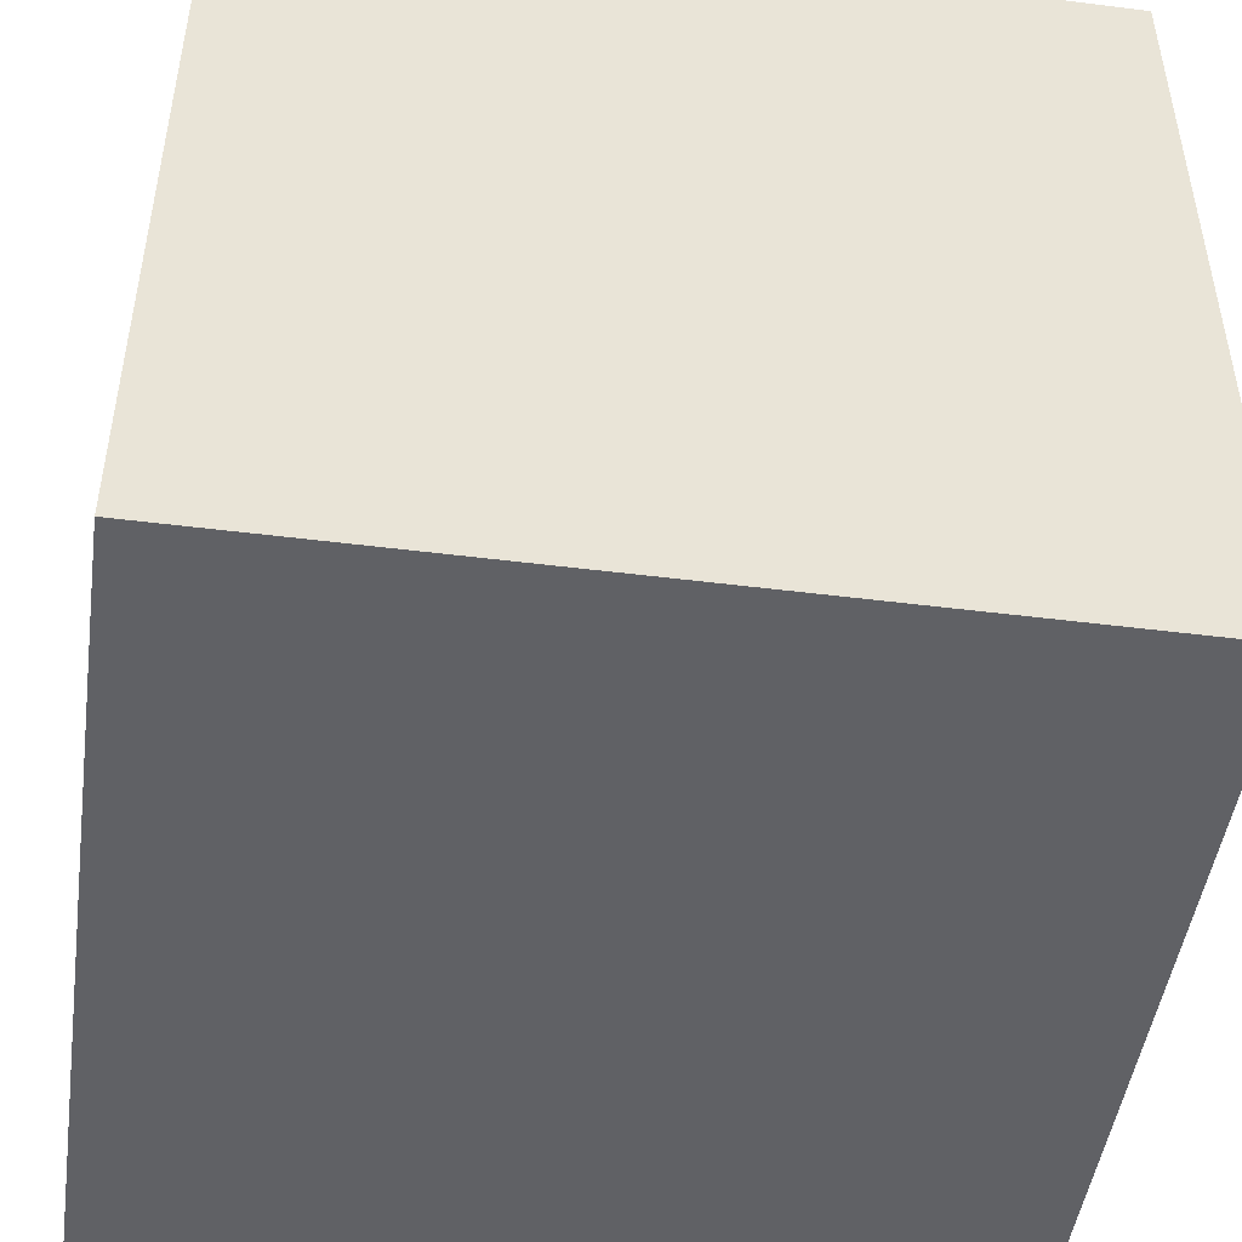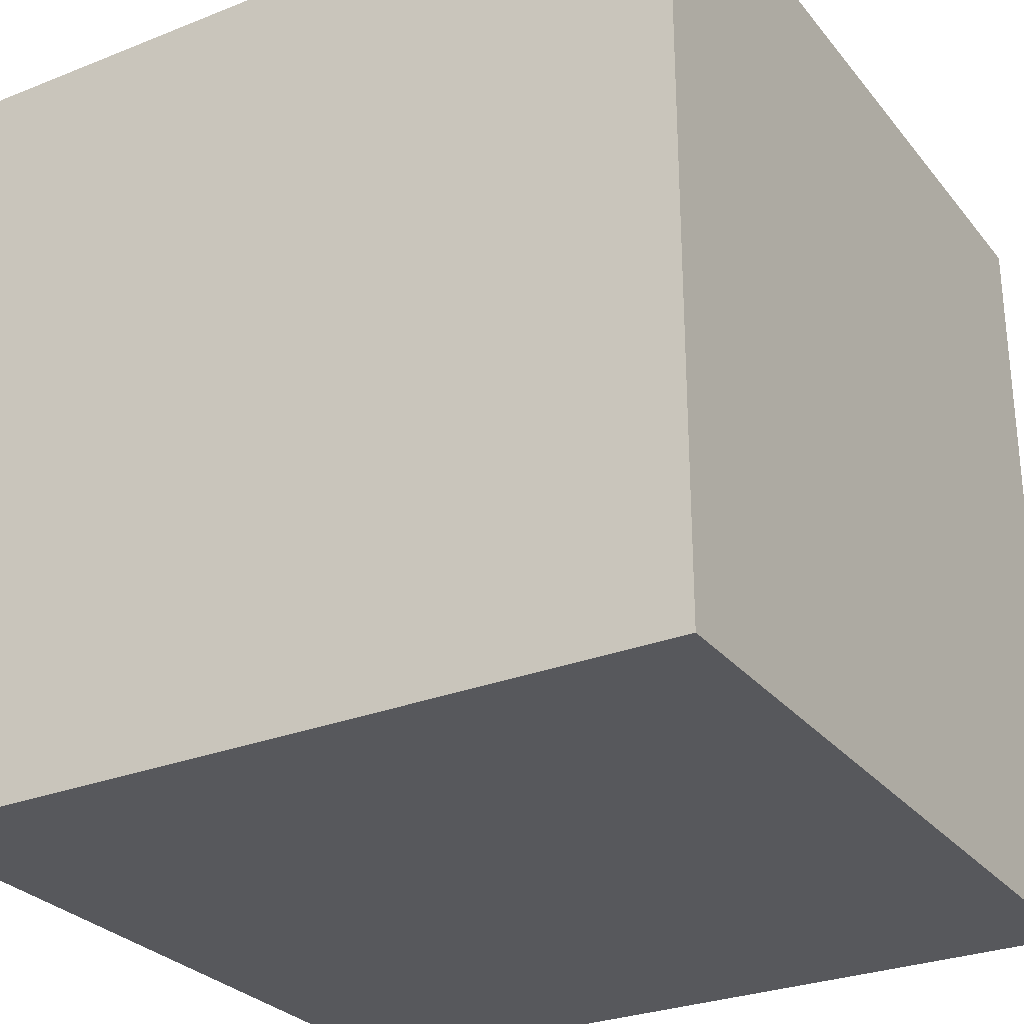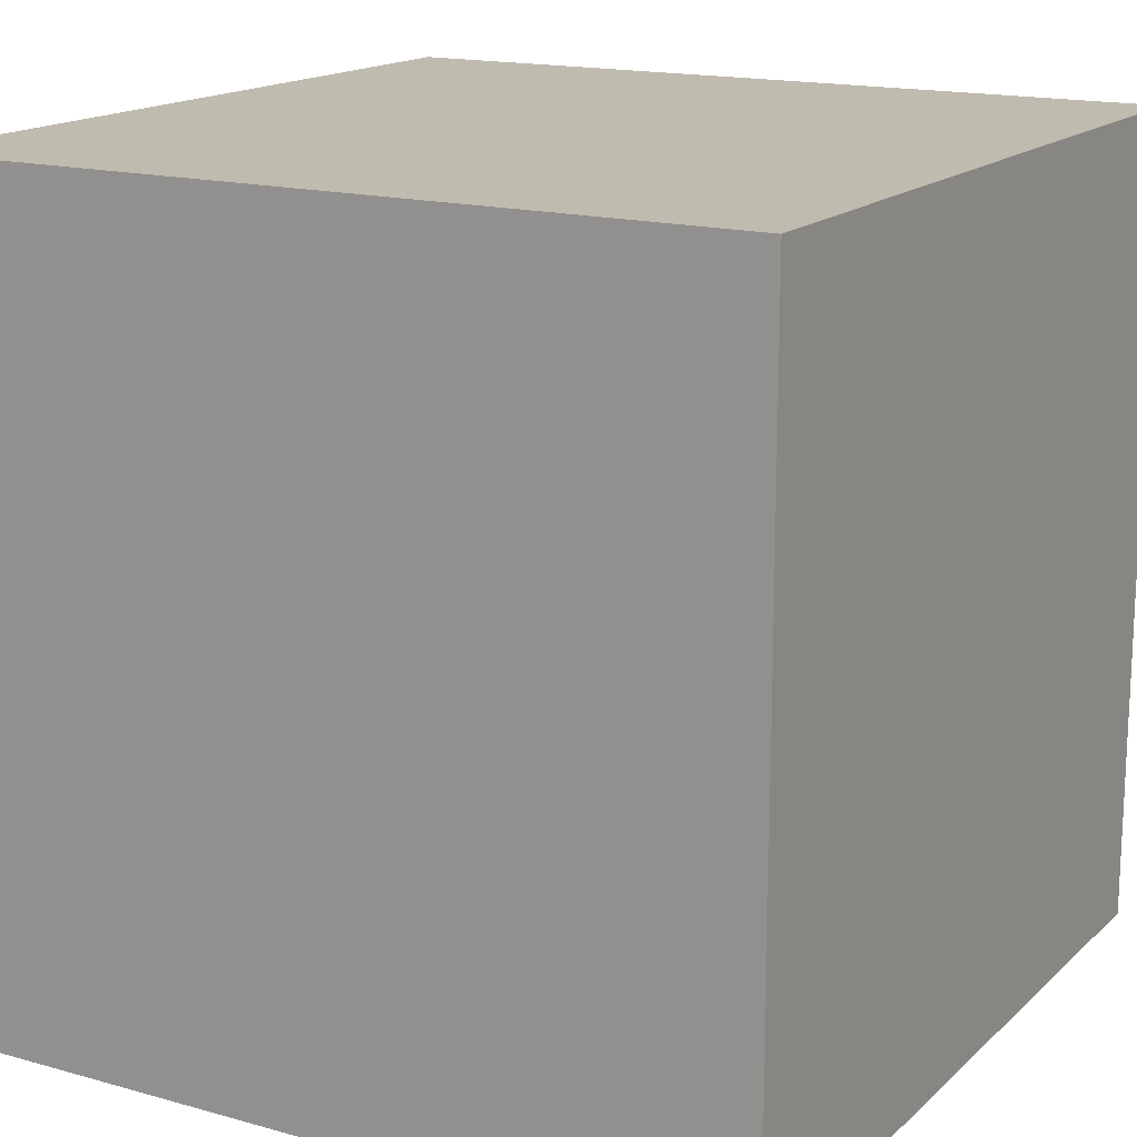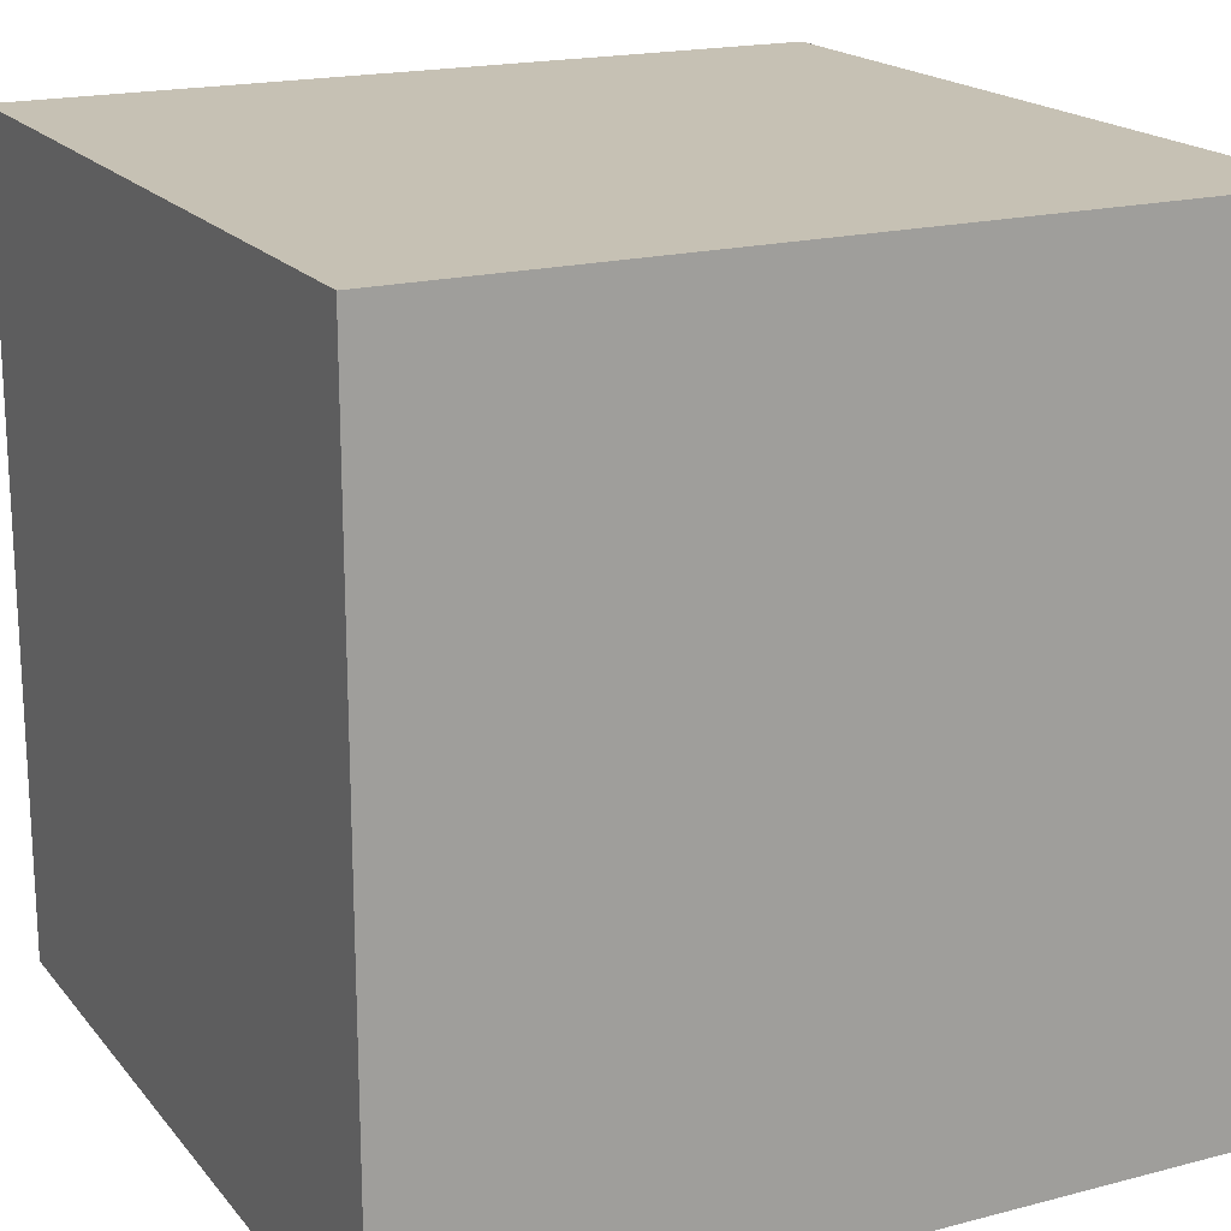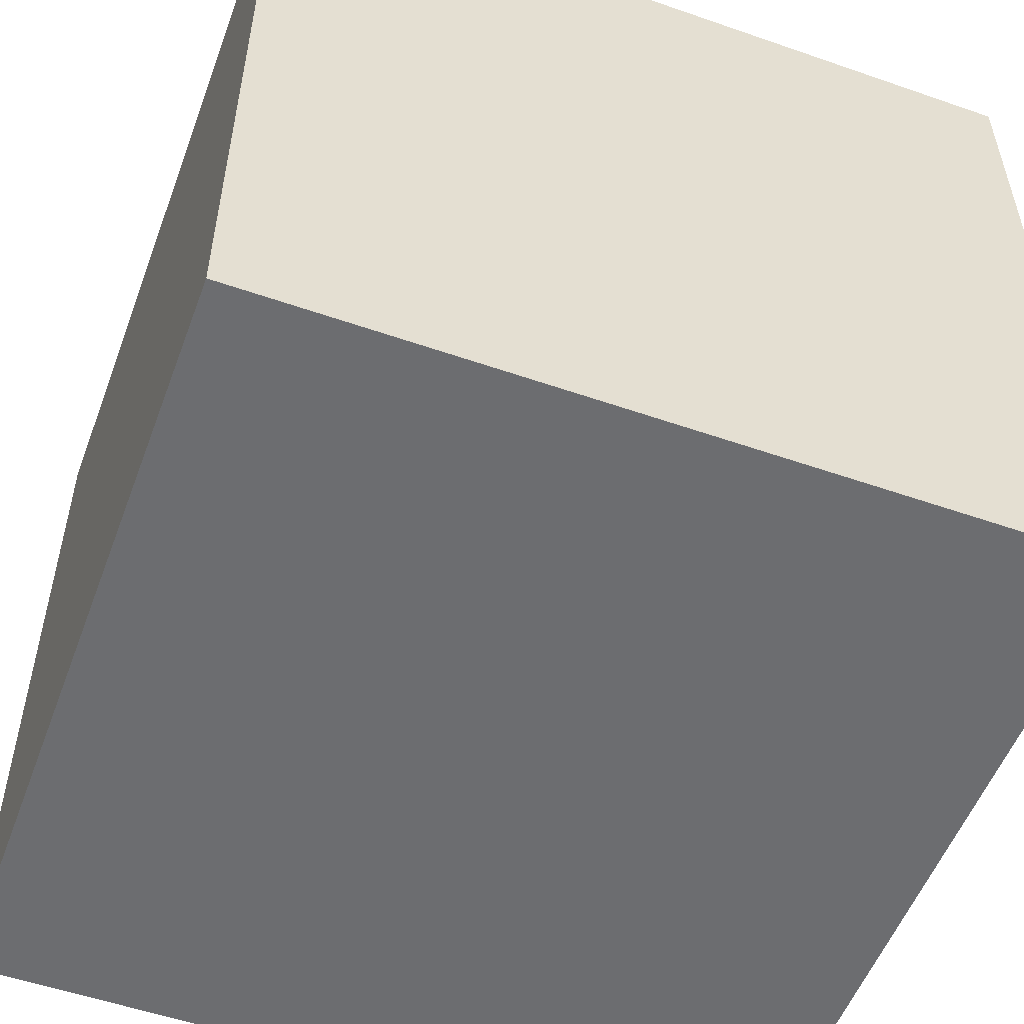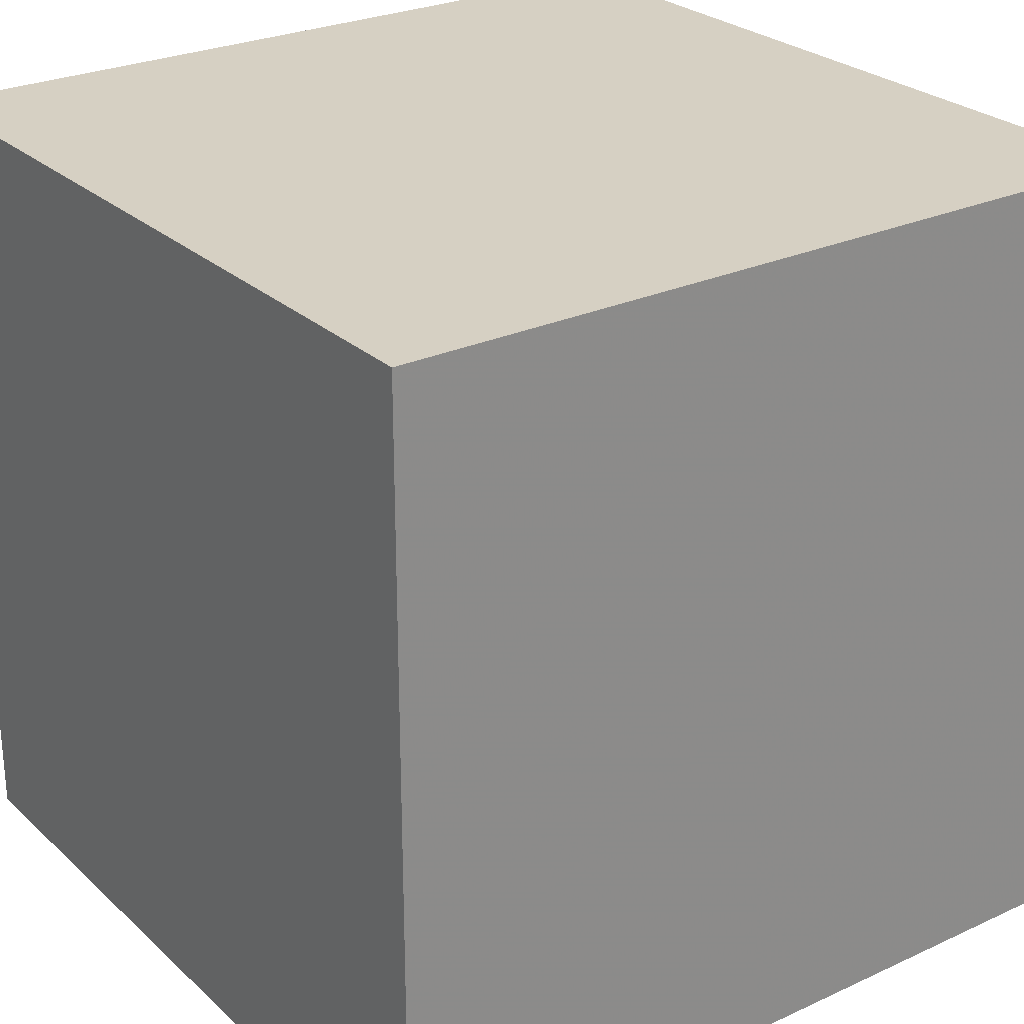
<metadata>
{"format":"obj","ext":"obj","renderer":"f3d","projection":"perspective","resolution":1024,"background":"white","views":[{"elev":-47.9,"azim":-8.1,"up":"+Z"},{"elev":-28.4,"azim":-149.2,"up":"+Z"},{"elev":16.2,"azim":-150.1,"up":"+Z"},{"elev":18.6,"azim":-26.6,"up":"+Y"},{"elev":-54.0,"azim":-20.3,"up":"+Z"},{"elev":26.5,"azim":144.2,"up":"+Z"}]}
</metadata>
<code>
v 5 5 -2
v -5 -5 -2
v -5 5 -2
v 5 -5 -2
v 5 -5 8
v -5 5 8
v -5 -5 8
v 5 5 8
v -0.2499 5 3
v -5 -5 3
v 5 -5 3
v 5 5 3
v -5 5 3
v 0 5 8
v 5 0 8
v 0 -5 8
v -5 0 8
v 0 -5 -2
v 5 0 -2
v 0 5 -2
v -5 0 -2
v -0.001953 0.001953 -2
v -0.638 -5 2.684
v 0.25 1.083 8
v -5 -1.703e-07 3
v 5 1.25 3
g mmGroup0
f 24 8 14
f 14 8 12
f 12 9 14
f 17 7 16
f 10 2 18
f 16 4 11
f 10 18 23
f 1 26 19
f 17 10 7
f 25 2 10
f 25 13 21
f 4 22 19
f 11 19 26
f 2 25 21
f 22 20 19
f 6 9 13
f 26 8 15
f 20 1 19
f 24 16 15
f 8 24 15
f 6 25 17
f 25 6 13
f 5 16 11
f 16 5 15
f 8 26 12
f 4 19 11
f 22 4 18
f 10 17 25
f 2 21 18
f 4 16 23
f 22 18 21
f 9 6 14
f 22 3 20
f 9 20 13
f 26 1 12
f 21 13 3
f 3 13 20
f 24 6 17
f 16 7 23
f 20 9 1
f 9 12 1
f 6 24 14
f 11 15 5
f 4 23 18
f 24 17 16
f 15 11 26
f 23 7 10
f 3 22 21

</code>
